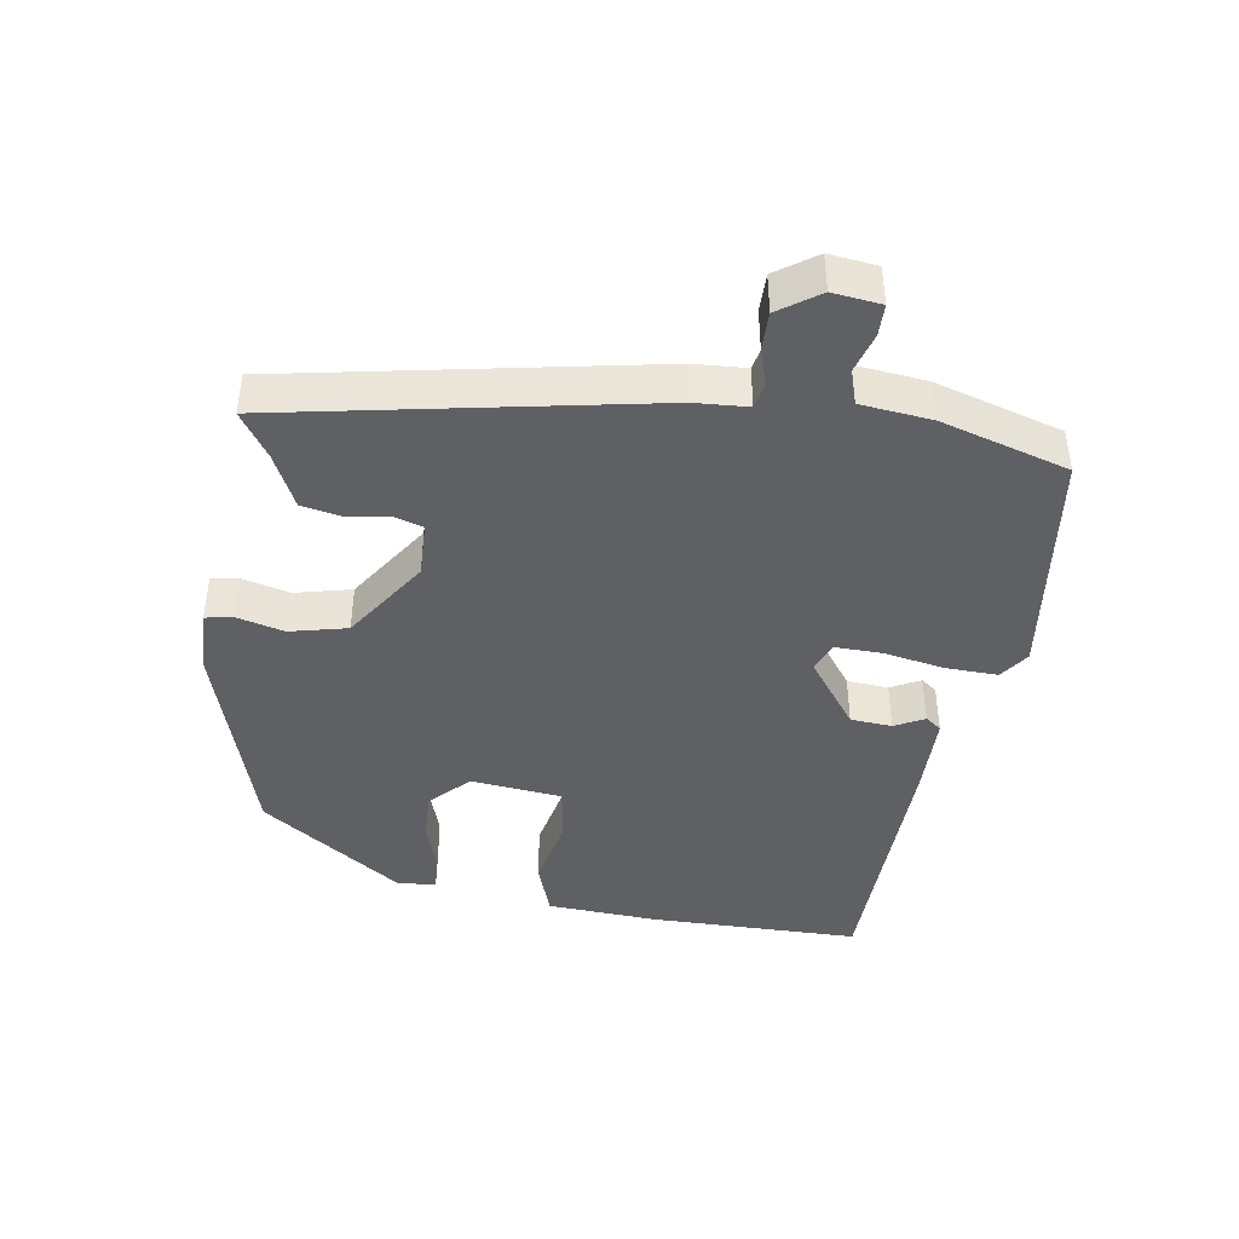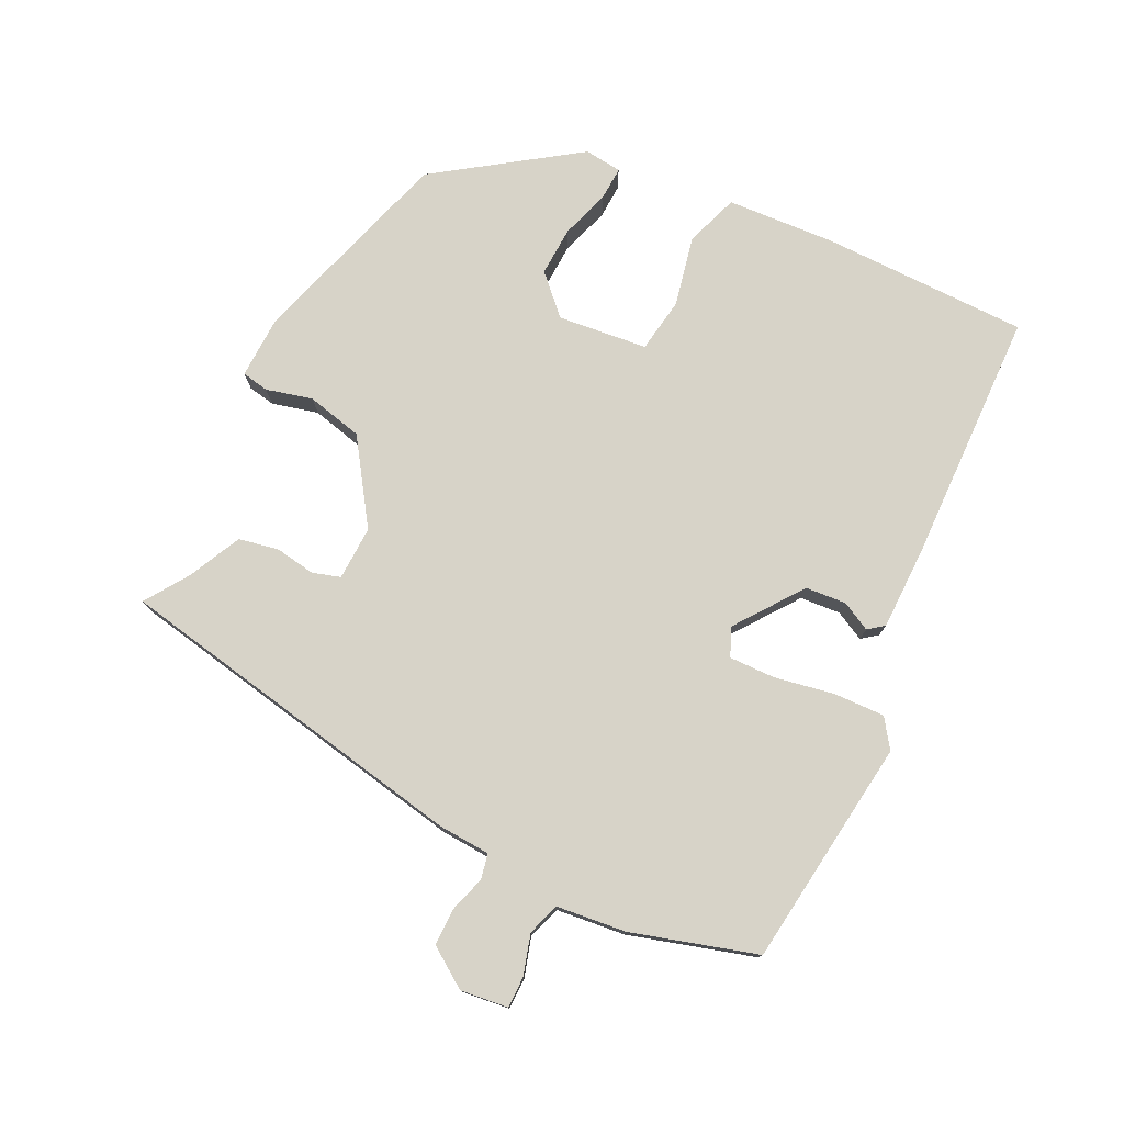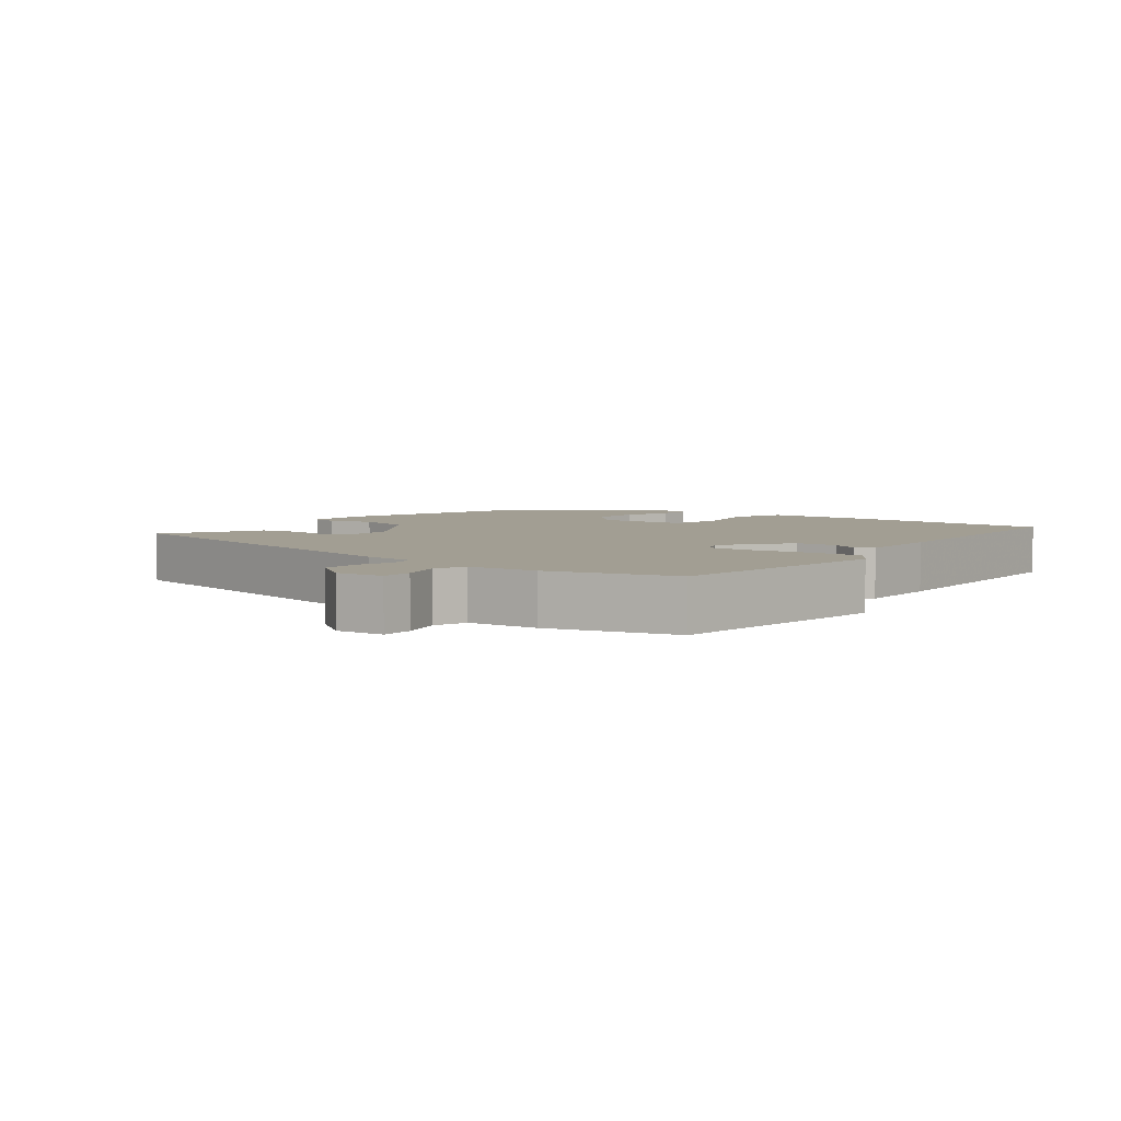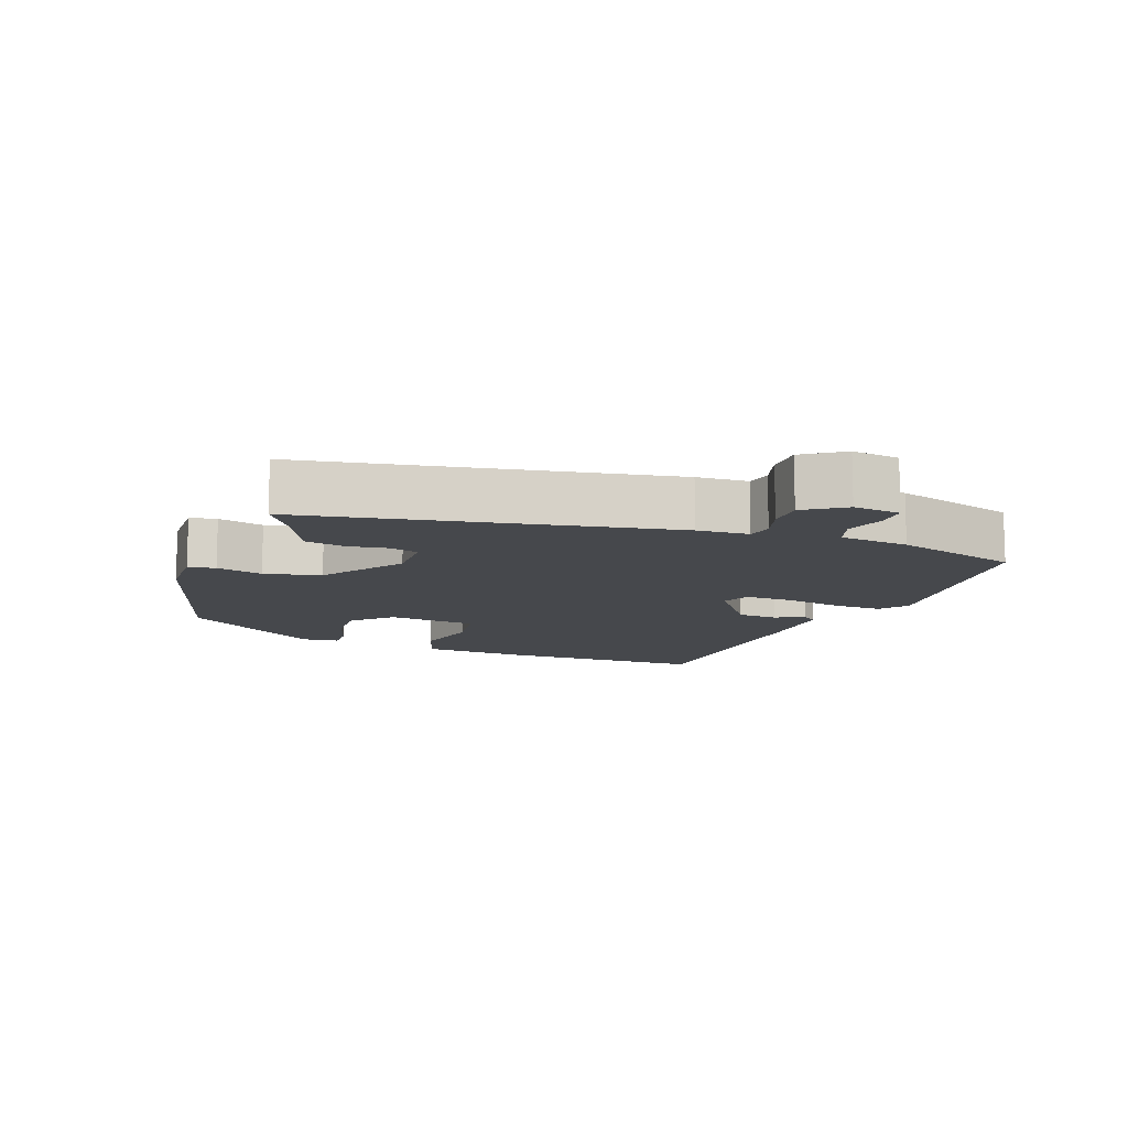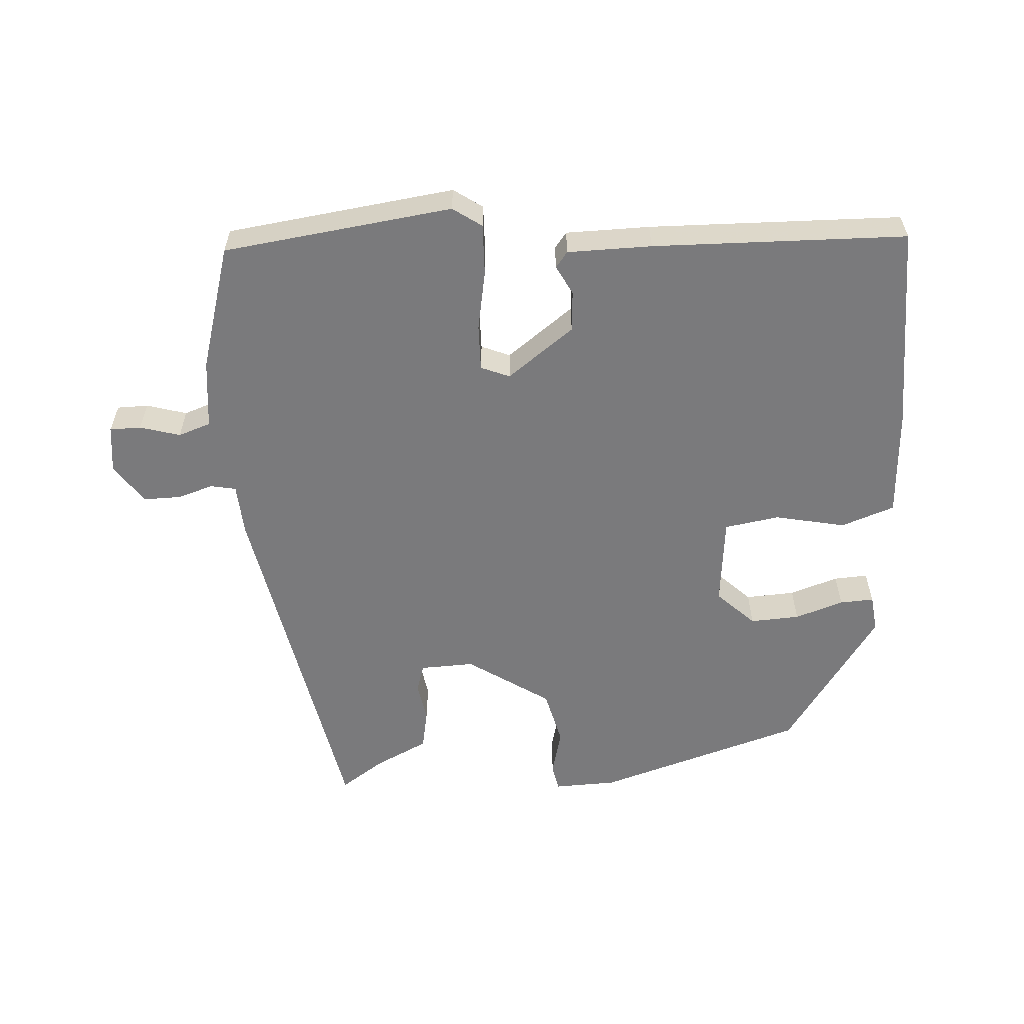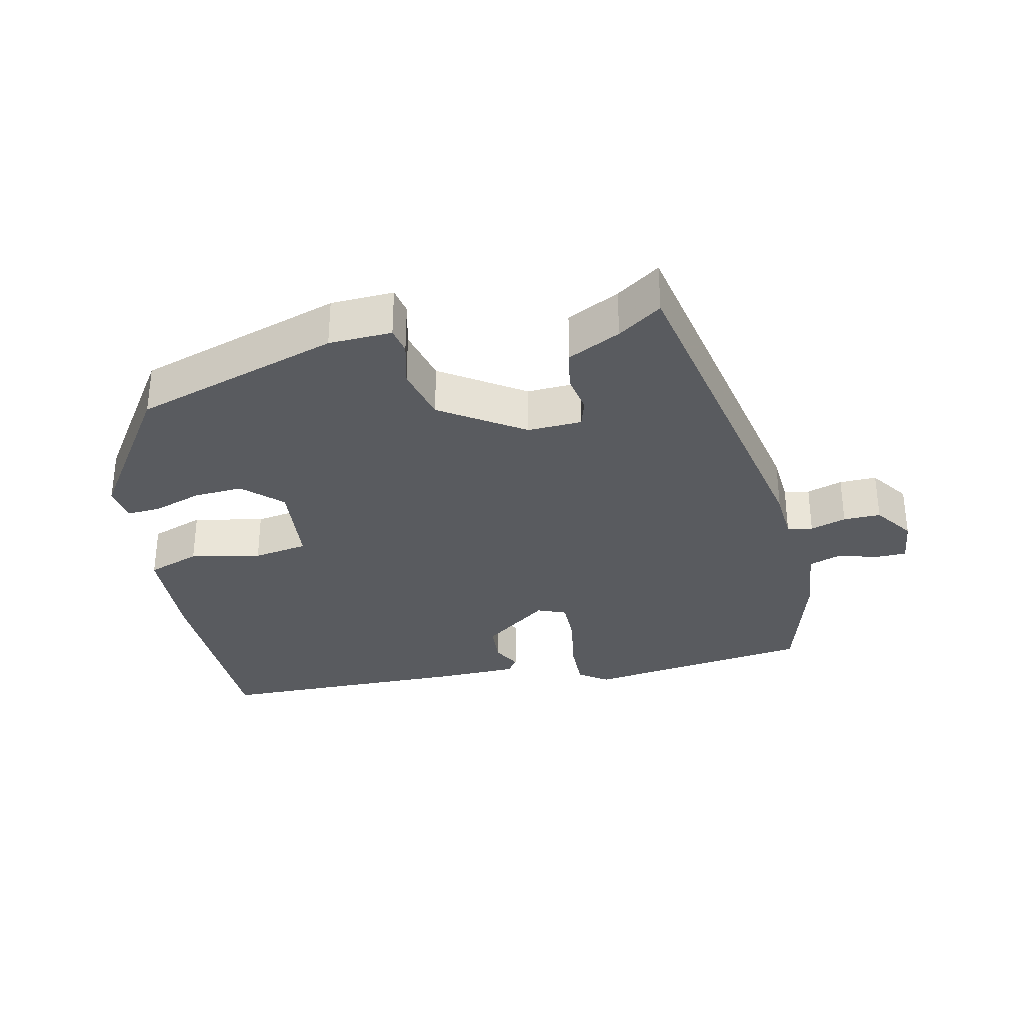
<metadata>
{"format":"obj","ext":"obj","renderer":"f3d","projection":"perspective","resolution":1024,"background":"white","views":[{"elev":-42.8,"azim":81.6,"up":"+Y"},{"elev":77.0,"azim":116.5,"up":"+Y"},{"elev":5.0,"azim":128.9,"up":"+Y"},{"elev":-11.4,"azim":69.7,"up":"+Y"},{"elev":-58.2,"azim":-175.6,"up":"+Y"},{"elev":-32.1,"azim":13.5,"up":"+Y"}]}
</metadata>
<code>
v -0.52 0.07 -0.449
v -0.52 0.07 -0.144
v -0.509 0.07 0.016
v -0.43 0.07 0.043
v -0.327 0.07 0.02
v -0.246 0.07 0.032
v -0.231 0.07 0.164
v -0.285 0.07 0.218
v -0.358 0.07 0.215
v -0.43 0.07 0.192
v -0.48 0.07 0.19
v -0.486 0.07 0.245
v -0.343 0.07 0.449
v -0.038 0.07 0.54
v 0.055 0.07 0.542
v 0.062 0.07 0.502
v 0.044 0.07 0.434
v 0.063 0.07 0.351
v 0.183 0.07 0.269
v 0.263 0.07 0.271
v 0.276 0.07 0.312
v 0.267 0.07 0.371
v 0.279 0.07 0.43
v 0.357 0.07 0.467
v 0.422 0.07 0.51
v 0.518 0.07 -0.022
v 0.522 0.07 -0.098
v 0.559 0.07 -0.106
v 0.612 0.07 -0.09
v 0.667 0.07 -0.09
v 0.707 0.07 -0.149
v 0.698 0.07 -0.219
v 0.652 0.07 -0.219
v 0.593 0.07 -0.201
v 0.545 0.07 -0.217
v 0.533 0.07 -0.319
v 0.477 0.07 -0.503
v 0.139 0.07 -0.543
v 0.097 0.07 -0.513
v 0.1 0.07 -0.438
v 0.117 0.07 -0.35
v 0.119 0.07 -0.282
v 0.077 0.07 -0.264
v -0.022 0.07 -0.336
v -0.027 0.07 -0.396
v -0.005 0.07 -0.439
v -0.023 0.07 -0.462
v -0.147 0.07 -0.462
v -0.52 0 -0.449
v -0.52 0 -0.144
v -0.509 0 0.016
v -0.43 0 0.043
v -0.327 0 0.02
v -0.246 0 0.032
v -0.231 0 0.164
v -0.285 0 0.218
v -0.358 0 0.215
v -0.43 0 0.192
v -0.48 0 0.19
v -0.486 0 0.245
v -0.343 0 0.449
v -0.038 0 0.54
v 0.055 0 0.542
v 0.062 0 0.502
v 0.044 0 0.434
v 0.063 0 0.351
v 0.183 0 0.269
v 0.263 0 0.271
v 0.276 0 0.312
v 0.267 0 0.371
v 0.279 0 0.43
v 0.357 0 0.467
v 0.422 0 0.51
v 0.518 0 -0.022
v 0.522 0 -0.098
v 0.559 0 -0.106
v 0.612 0 -0.09
v 0.667 0 -0.09
v 0.707 0 -0.149
v 0.698 0 -0.219
v 0.652 0 -0.219
v 0.593 0 -0.201
v 0.545 0 -0.217
v 0.533 0 -0.319
v 0.477 0 -0.503
v 0.139 0 -0.543
v 0.097 0 -0.513
v 0.1 0 -0.438
v 0.117 0 -0.35
v 0.119 0 -0.282
v 0.077 0 -0.264
v -0.022 0 -0.336
v -0.027 0 -0.396
v -0.005 0 -0.439
v -0.023 0 -0.462
v -0.147 0 -0.462
f 45 46 47 48
f 44 45 48 1
f 43 44 1 2
f 38 39 40 41
f 38 41 42
f 35 36 37 38
f 35 38 42
f 34 35 42 43
f 32 33 34
f 31 32 34
f 28 29 30 31
f 27 28 31 34
f 24 25 26 27
f 22 23 24 27
f 21 22 27
f 20 21 27
f 19 20 27 34
f 18 19 34 43
f 14 15 16 17
f 9 10 11 12
f 8 9 12 13
f 7 8 13 14
f 2 3 4 5
f 2 5 6
f 43 2 6
f 14 17 18 43
f 6 7 14 43
f 96 95 94 93
f 49 96 93 92
f 50 49 92 91
f 89 88 87 86
f 90 89 86
f 86 85 84 83
f 90 86 83
f 91 90 83 82
f 82 81 80
f 82 80 79
f 79 78 77 76
f 82 79 76 75
f 75 74 73 72
f 75 72 71 70
f 75 70 69
f 75 69 68
f 82 75 68 67
f 91 82 67 66
f 65 64 63 62
f 60 59 58 57
f 61 60 57 56
f 62 61 56 55
f 53 52 51 50
f 54 53 50
f 54 50 91
f 91 66 65 62
f 91 62 55 54
f 1 49 50 2
f 2 50 51 3
f 3 51 52 4
f 4 52 53 5
f 5 53 54 6
f 6 54 55 7
f 7 55 56 8
f 8 56 57 9
f 9 57 58 10
f 10 58 59 11
f 11 59 60 12
f 12 60 61 13
f 13 61 62 14
f 14 62 63 15
f 15 63 64 16
f 16 64 65 17
f 17 65 66 18
f 18 66 67 19
f 19 67 68 20
f 20 68 69 21
f 21 69 70 22
f 22 70 71 23
f 23 71 72 24
f 24 72 73 25
f 25 73 74 26
f 26 74 75 27
f 27 75 76 28
f 28 76 77 29
f 29 77 78 30
f 30 78 79 31
f 31 79 80 32
f 32 80 81 33
f 33 81 82 34
f 34 82 83 35
f 35 83 84 36
f 36 84 85 37
f 37 85 86 38
f 38 86 87 39
f 39 87 88 40
f 40 88 89 41
f 41 89 90 42
f 42 90 91 43
f 43 91 92 44
f 44 92 93 45
f 45 93 94 46
f 46 94 95 47
f 47 95 96 48
f 48 96 49 1

</code>
